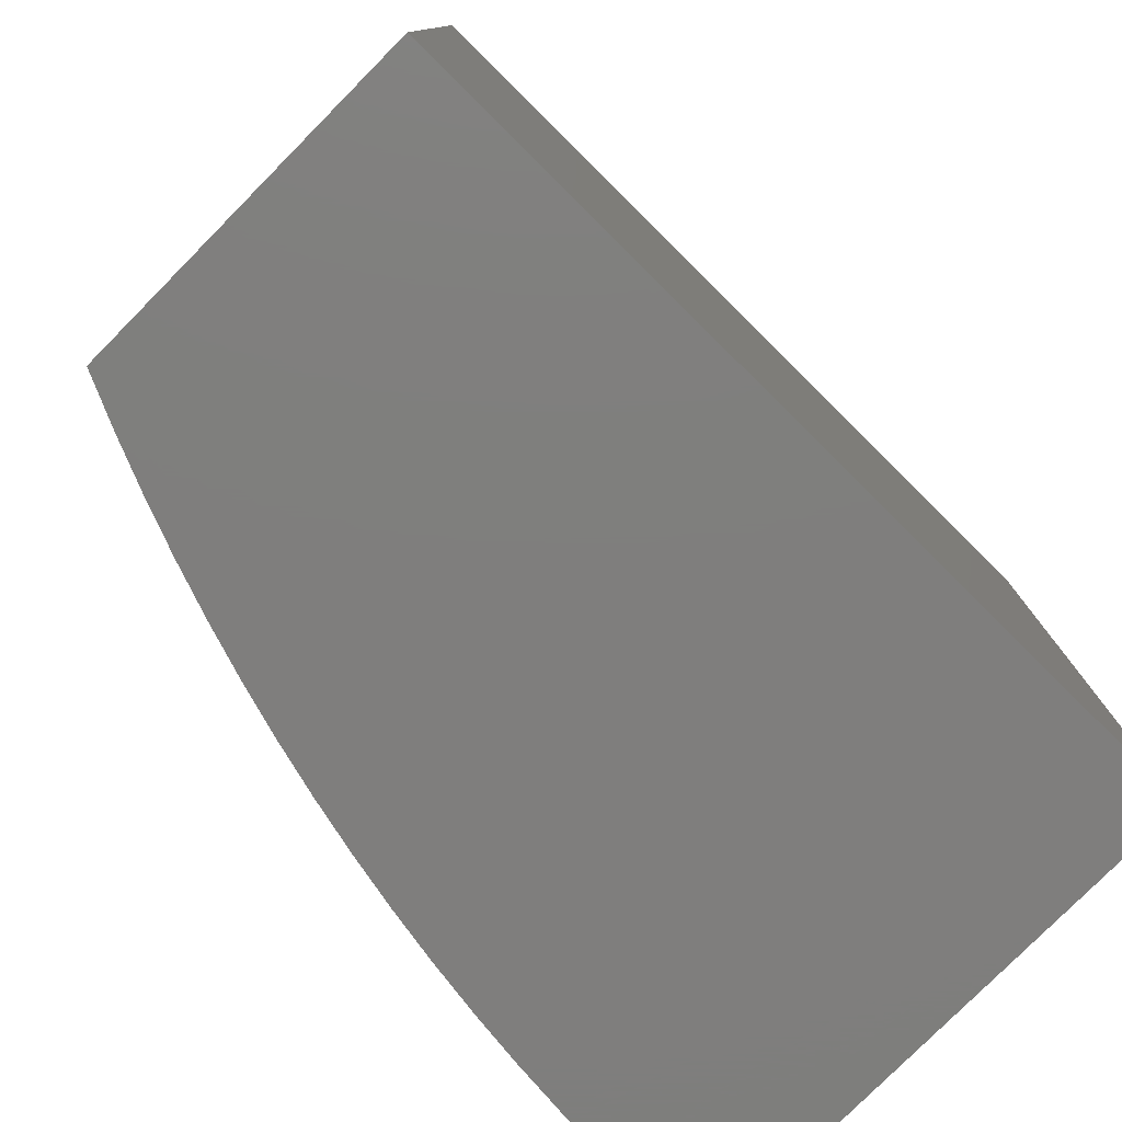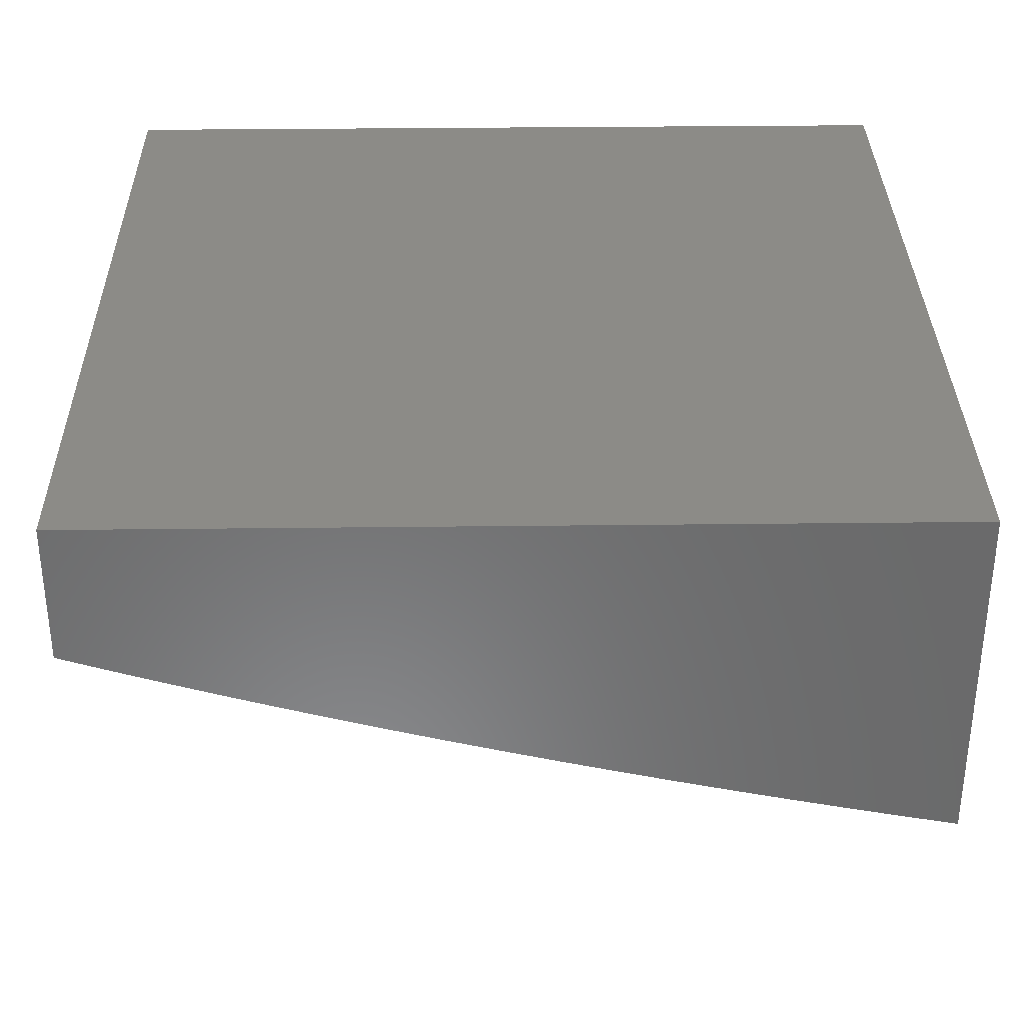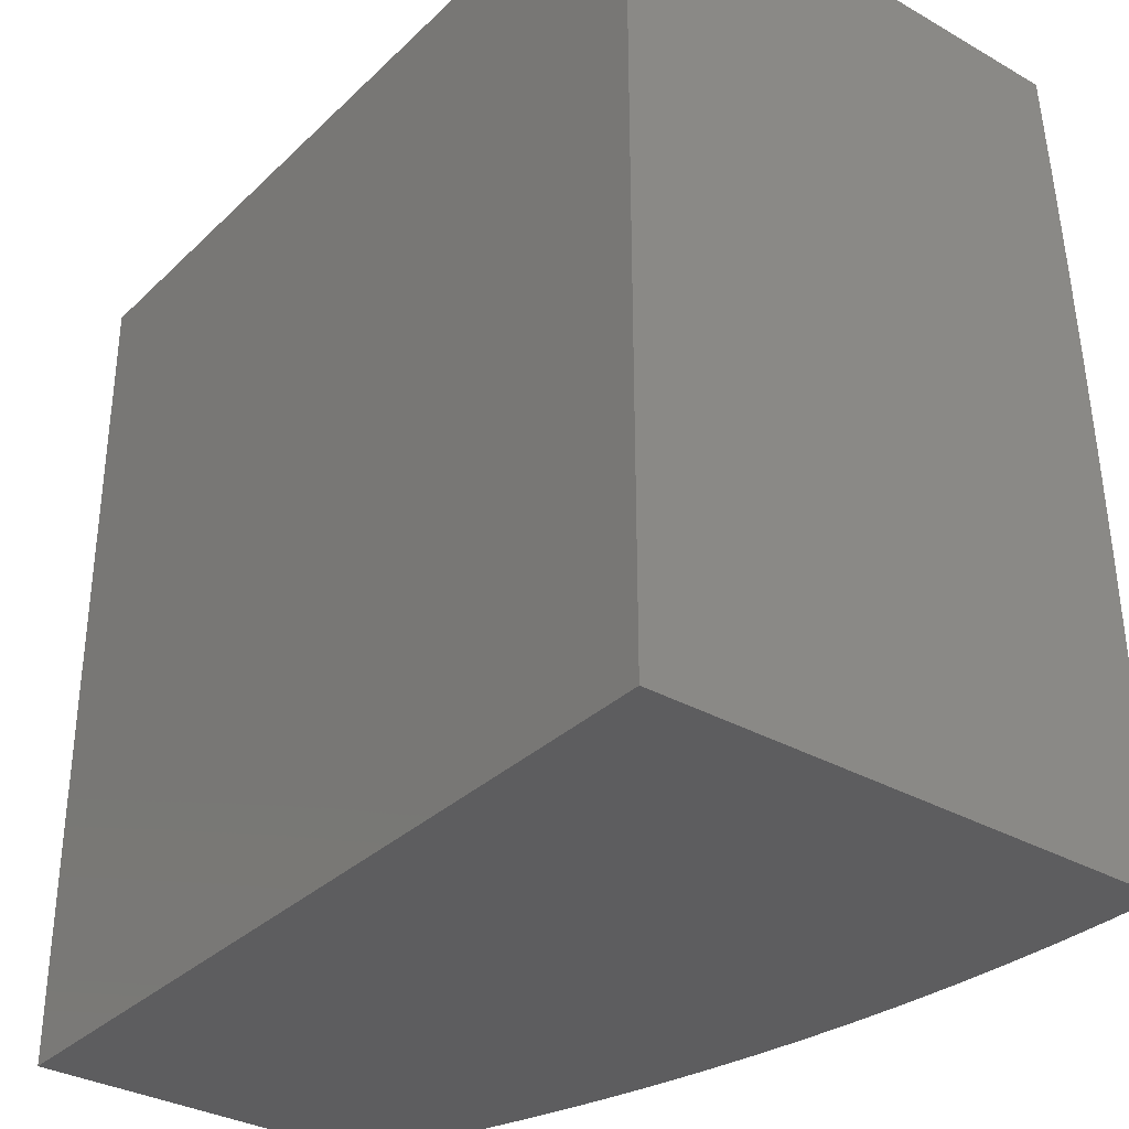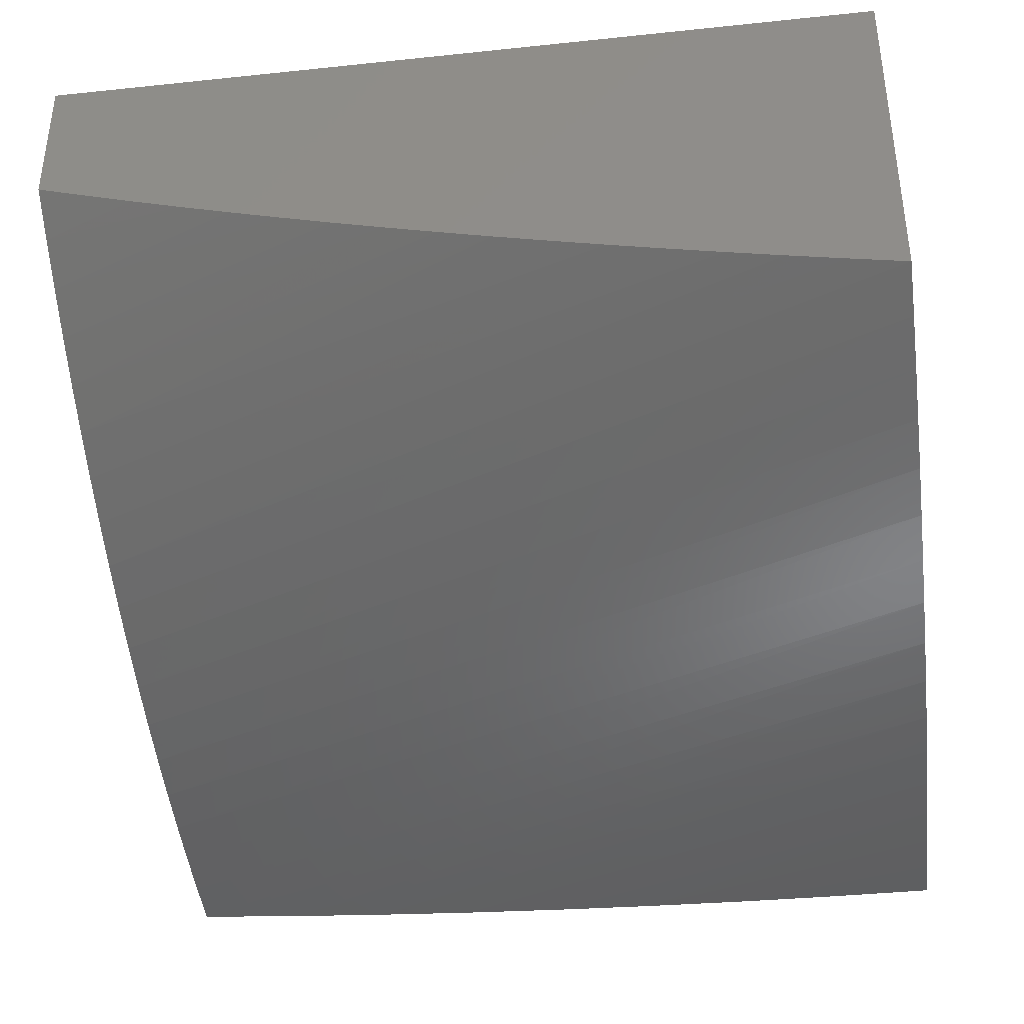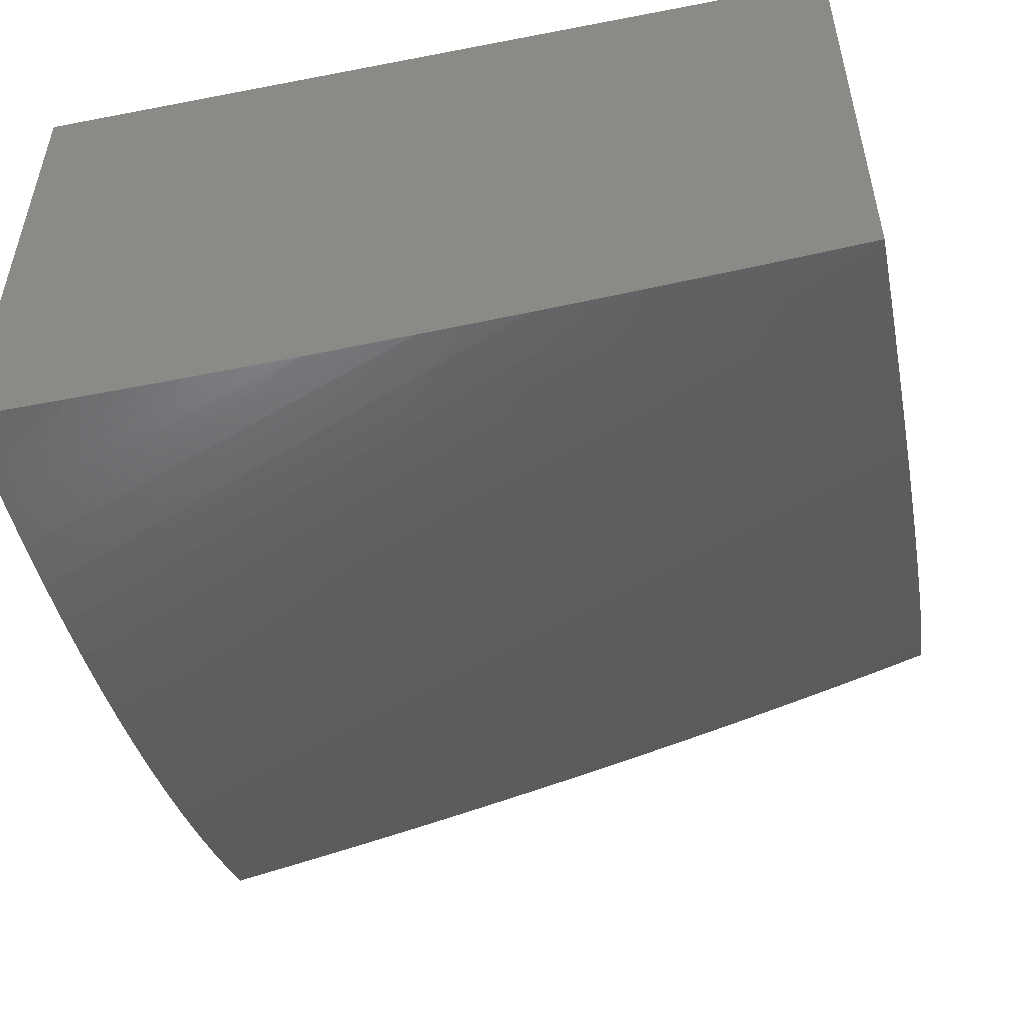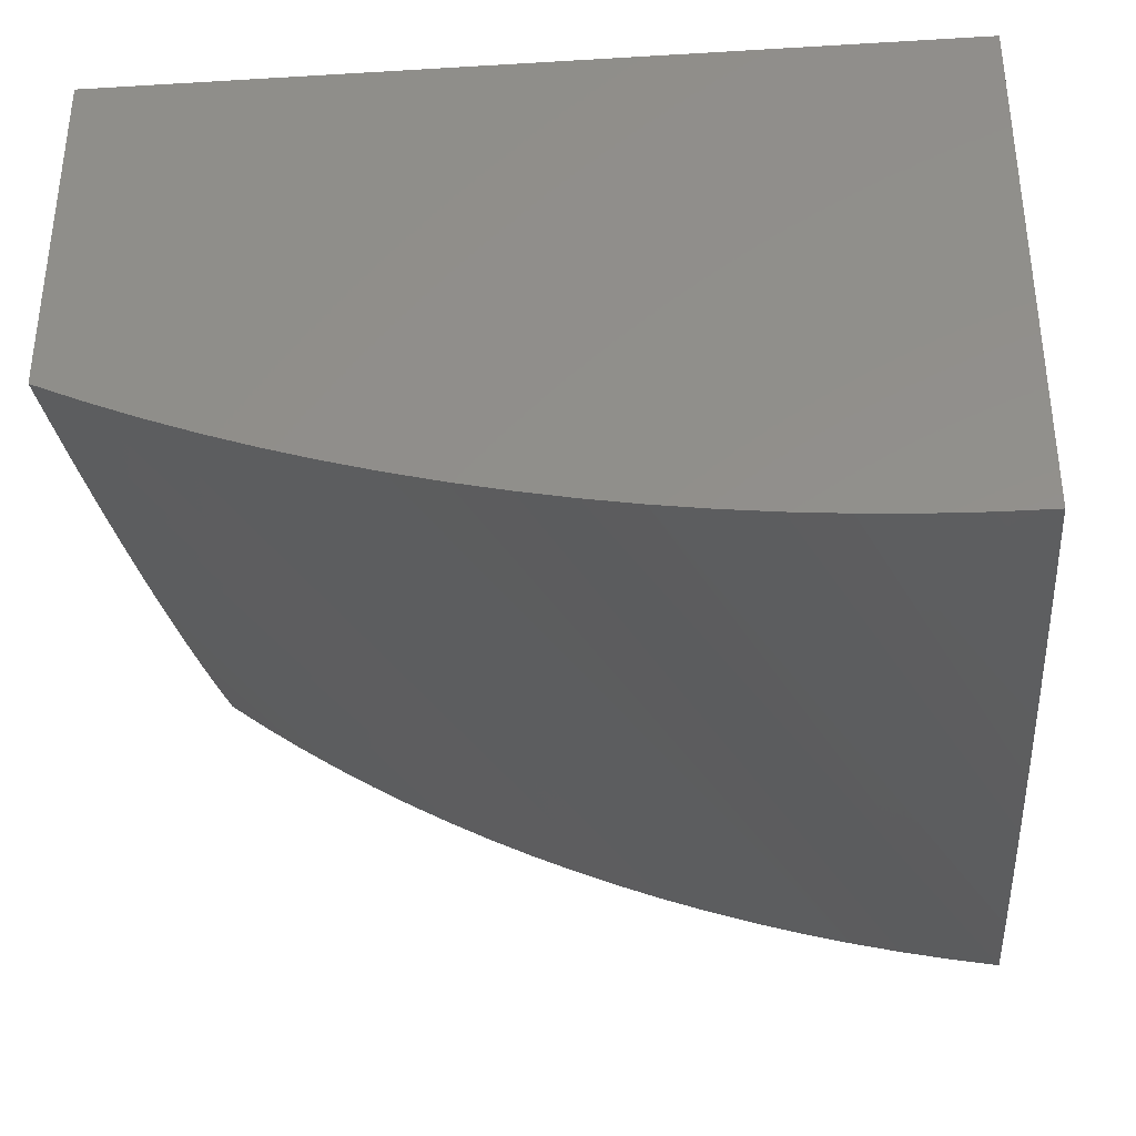
<metadata>
{"format":"stl","ext":"stl","renderer":"f3d","projection":"perspective","resolution":1024,"background":"white","views":[{"elev":-78.5,"azim":-44.7,"up":"+Y"},{"elev":33.5,"azim":-90.9,"up":"+Z"},{"elev":-33.1,"azim":52.0,"up":"+Y"},{"elev":-38.3,"azim":-82.4,"up":"+Z"},{"elev":-51.0,"azim":101.9,"up":"+Z"},{"elev":-35.3,"azim":4.5,"up":"+Z"}]}
</metadata>
<code>
# stl→obj: 62 verts, 120 faces
v 7 17 -1.627
v 6.935 17 -1.627
v 7 17.13 -1.627
v 7 17.25 -1.626
v 6.871 17 -1.625
v 7 17.38 -1.624
v 6.806 17 -1.621
v 7 17.5 -1.62
v 6.741 17 -1.616
v 7 17.63 -1.616
v 7 17.75 -1.61
v 6.677 17 -1.609
v 7 17.88 -1.604
v 6.613 17 -1.6
v 7 18 -1.596
v 6.549 17 -1.589
v 6.939 18 -1.585
v 6.486 17 -1.576
v 6.879 18 -1.572
v 6.423 17 -1.562
v 6.819 18 -1.558
v 6.361 17 -1.546
v 6.759 18 -1.542
v 6.299 17 -1.528
v 6.7 18 -1.525
v 6.238 17 -1.508
v 6.642 18 -1.506
v 6.177 17 -1.487
v 6.584 18 -1.486
v 6.117 17 -1.464
v 6.526 18 -1.464
v 6.47 18 -1.441
v 6.058 17 -1.44
v 6.414 18 -1.416
v 6 17 -1.414
v 6 17.07 -1.401
v 6.359 18 -1.389
v 6 17.13 -1.388
v 6 17.2 -1.374
v 6.305 18 -1.361
v 6 17.26 -1.36
v 6 17.33 -1.346
v 6.252 18 -1.332
v 6 17.39 -1.331
v 6 17.46 -1.316
v 6.199 18 -1.301
v 6 17.52 -1.3
v 6 17.58 -1.285
v 6.148 18 -1.269
v 6 17.64 -1.269
v 6 17.7 -1.252
v 6.098 18 -1.236
v 6 17.76 -1.235
v 6 17.82 -1.218
v 6.048 18 -1.201
v 6 17.88 -1.201
v 6 17.94 -1.183
v 6 18 -1.165
v 6 18 -1
v 6 17 -1
v 7 17 -1
v 7 18 -1
f 1 2 3
f 3 2 4
f 4 2 5
f 4 5 6
f 6 5 7
f 6 7 8
f 8 7 9
f 8 9 10
f 10 9 11
f 11 9 12
f 11 12 13
f 13 12 14
f 13 14 15
f 15 14 16
f 15 16 17
f 17 16 18
f 17 18 19
f 19 18 20
f 19 20 21
f 21 20 22
f 21 22 23
f 23 22 24
f 23 24 25
f 25 24 26
f 25 26 27
f 27 26 28
f 27 28 29
f 29 28 30
f 29 30 31
f 31 30 32
f 32 30 33
f 32 33 34
f 34 33 35
f 34 35 36
f 34 36 37
f 37 36 38
f 37 38 39
f 37 39 40
f 40 39 41
f 40 41 42
f 40 42 43
f 43 42 44
f 43 44 45
f 43 45 46
f 46 45 47
f 46 47 48
f 46 48 49
f 49 48 50
f 49 50 51
f 49 51 52
f 52 51 53
f 52 53 54
f 52 54 55
f 55 54 56
f 55 56 57
f 57 58 55
f 58 57 59
f 59 57 56
f 59 56 54
f 54 53 59
f 59 53 60
f 60 53 51
f 60 51 50
f 50 48 60
f 60 48 47
f 60 47 45
f 45 44 60
f 60 44 42
f 60 42 41
f 41 39 60
f 60 39 38
f 60 38 36
f 36 35 60
f 35 33 60
f 60 33 30
f 60 30 28
f 28 26 60
f 60 26 61
f 61 26 24
f 61 24 22
f 22 20 61
f 61 20 18
f 61 18 16
f 16 14 61
f 61 14 12
f 61 12 9
f 9 7 61
f 61 7 5
f 61 5 2
f 2 1 61
f 62 59 61
f 61 59 60
f 15 17 62
f 62 17 19
f 62 19 21
f 21 23 62
f 62 23 25
f 62 25 27
f 27 29 62
f 62 29 31
f 62 31 32
f 32 34 62
f 62 34 37
f 62 37 40
f 40 43 62
f 62 43 46
f 62 46 49
f 49 52 62
f 62 52 59
f 59 52 55
f 59 55 58
f 1 3 61
f 61 3 4
f 61 4 6
f 6 8 61
f 61 8 62
f 62 8 10
f 62 10 11
f 11 13 62
f 62 13 15

</code>
